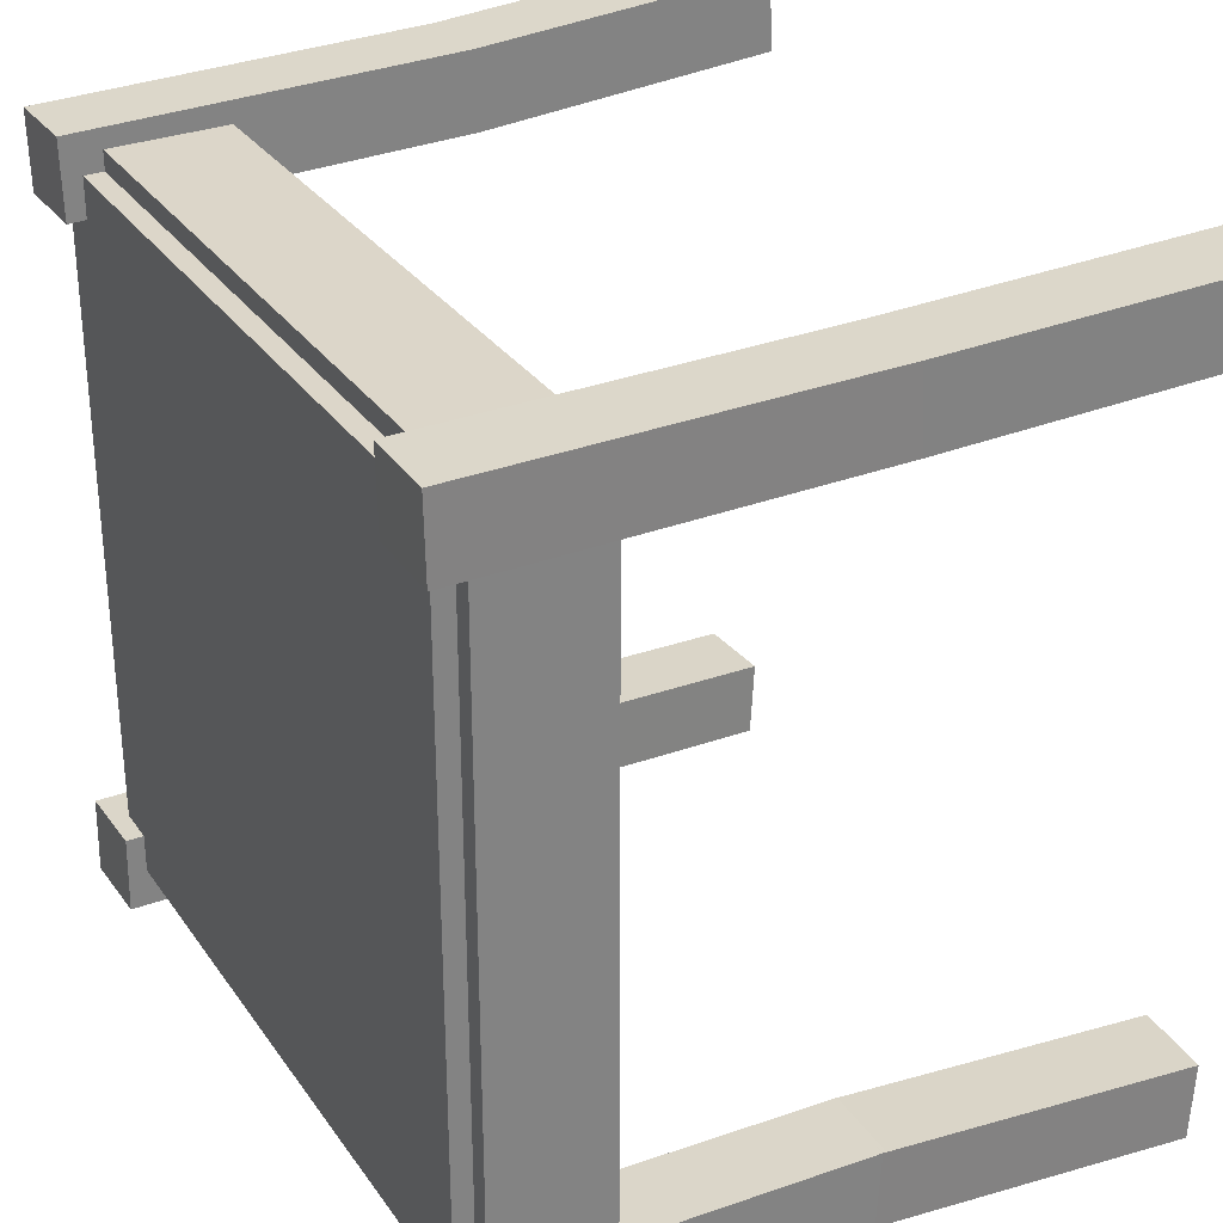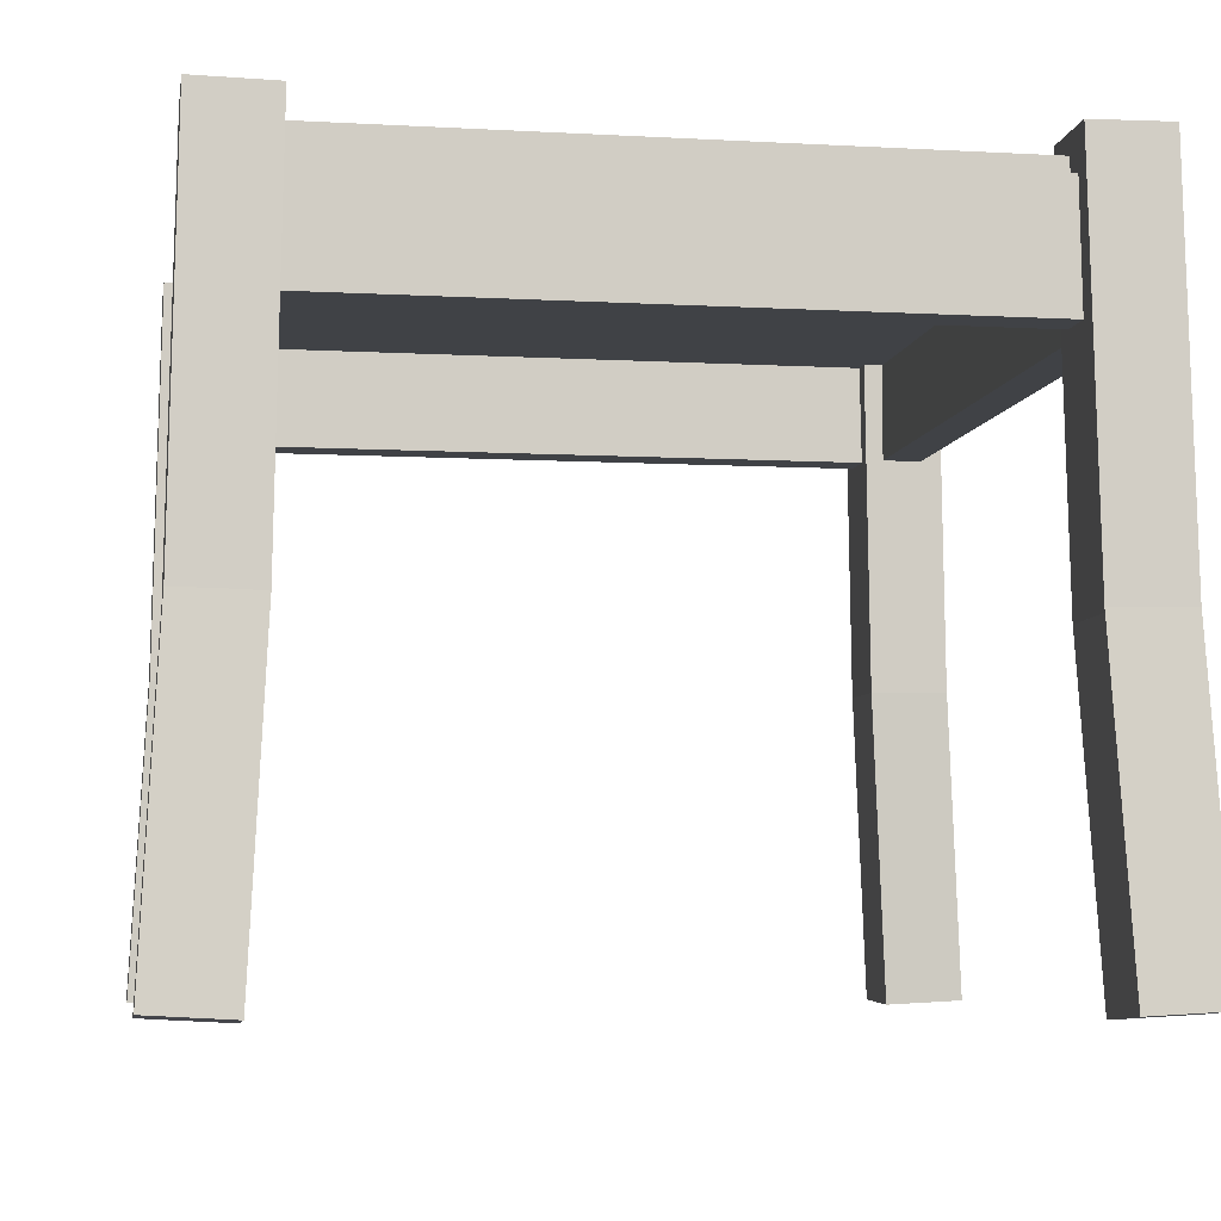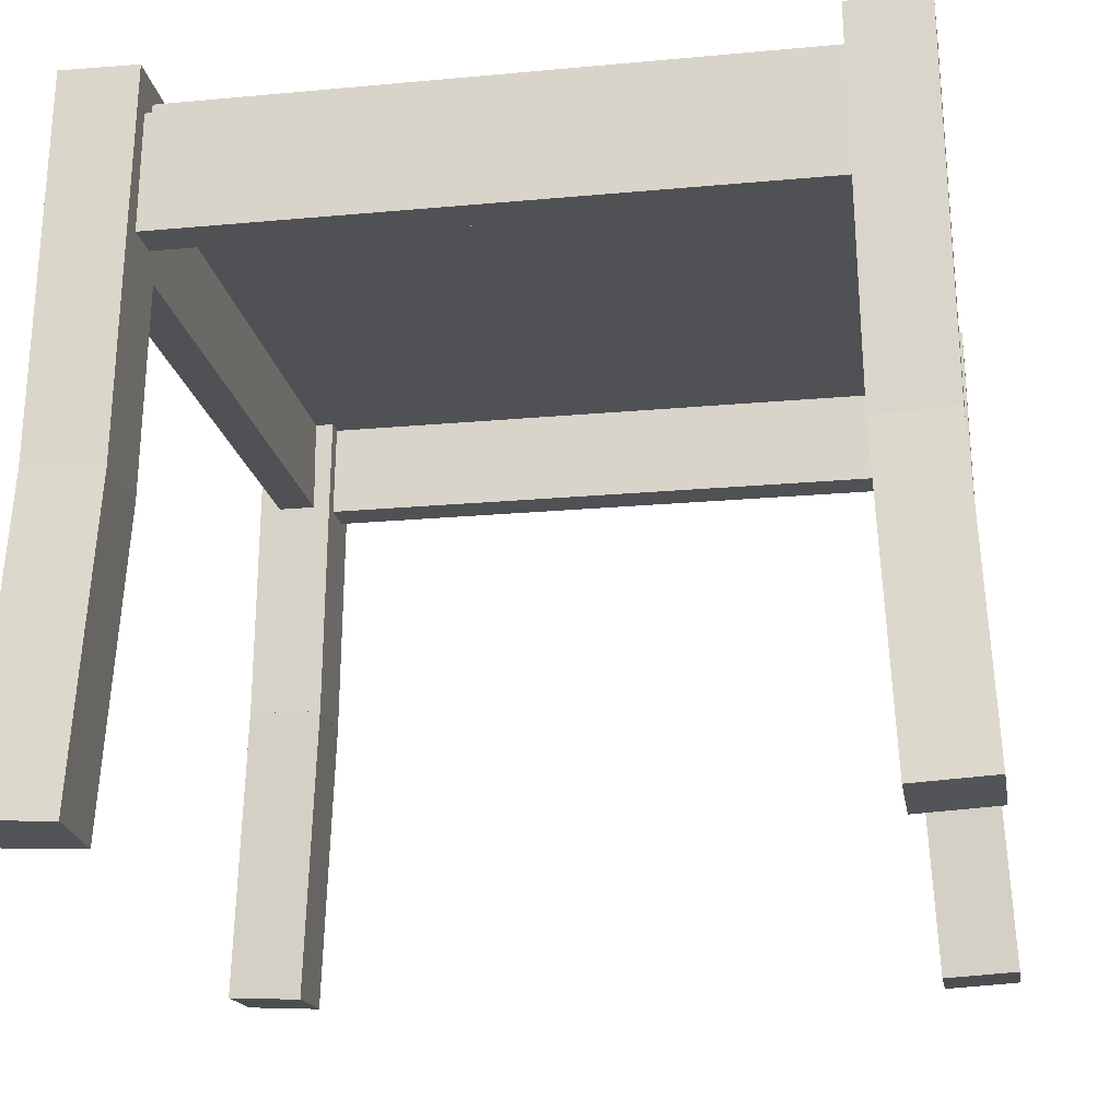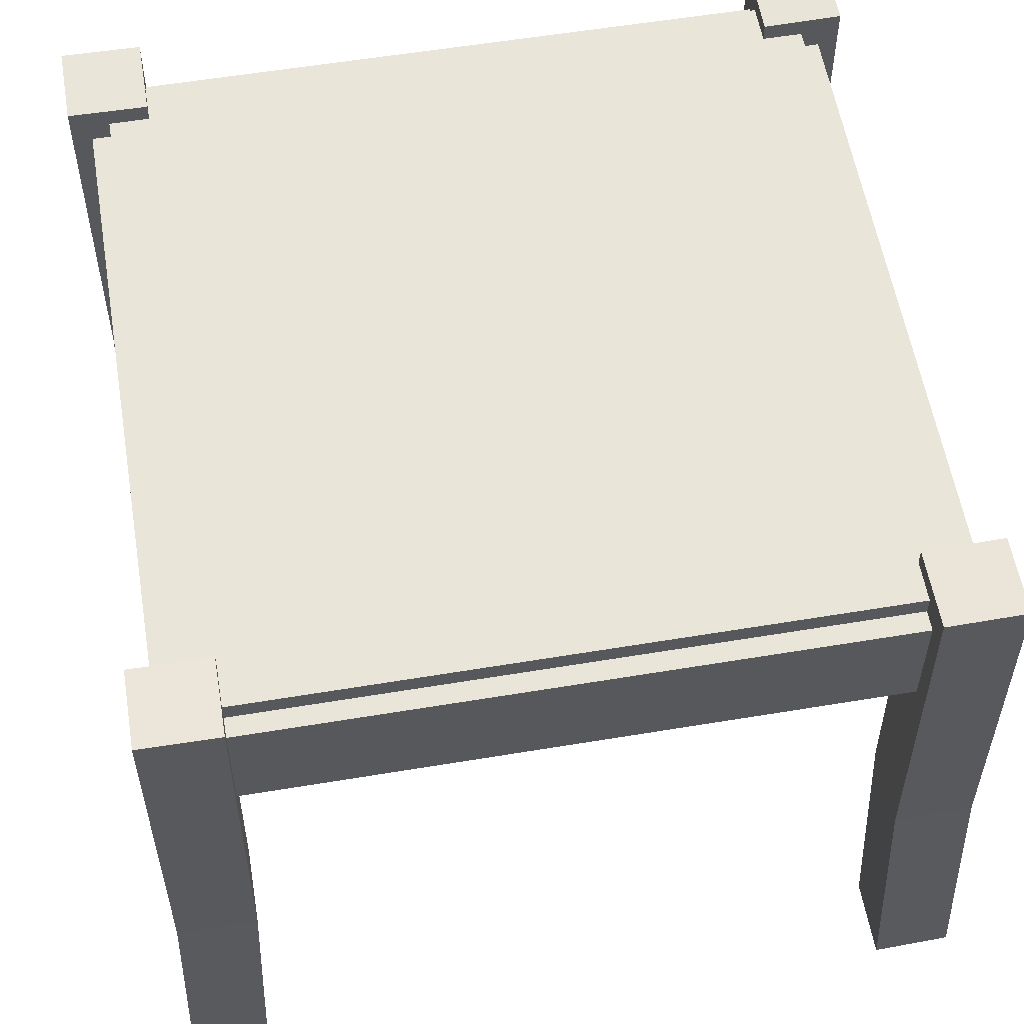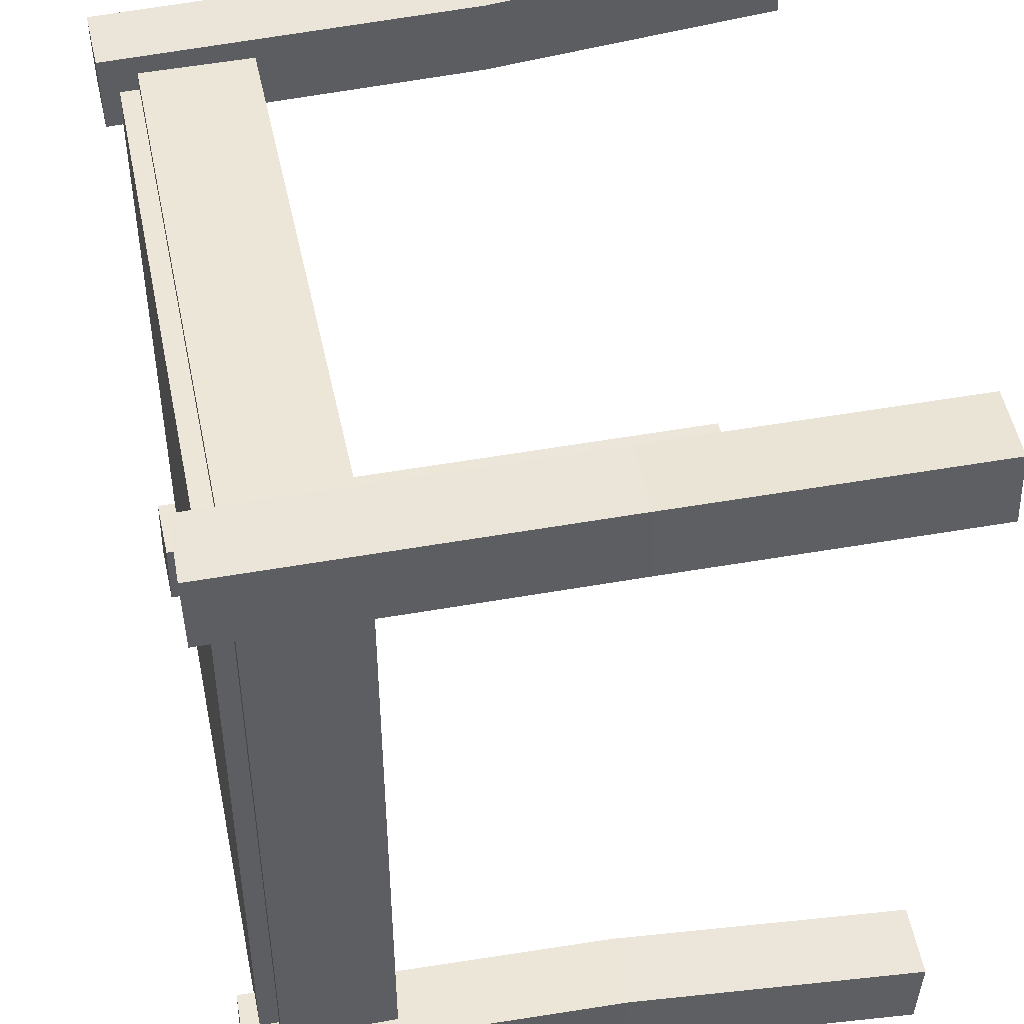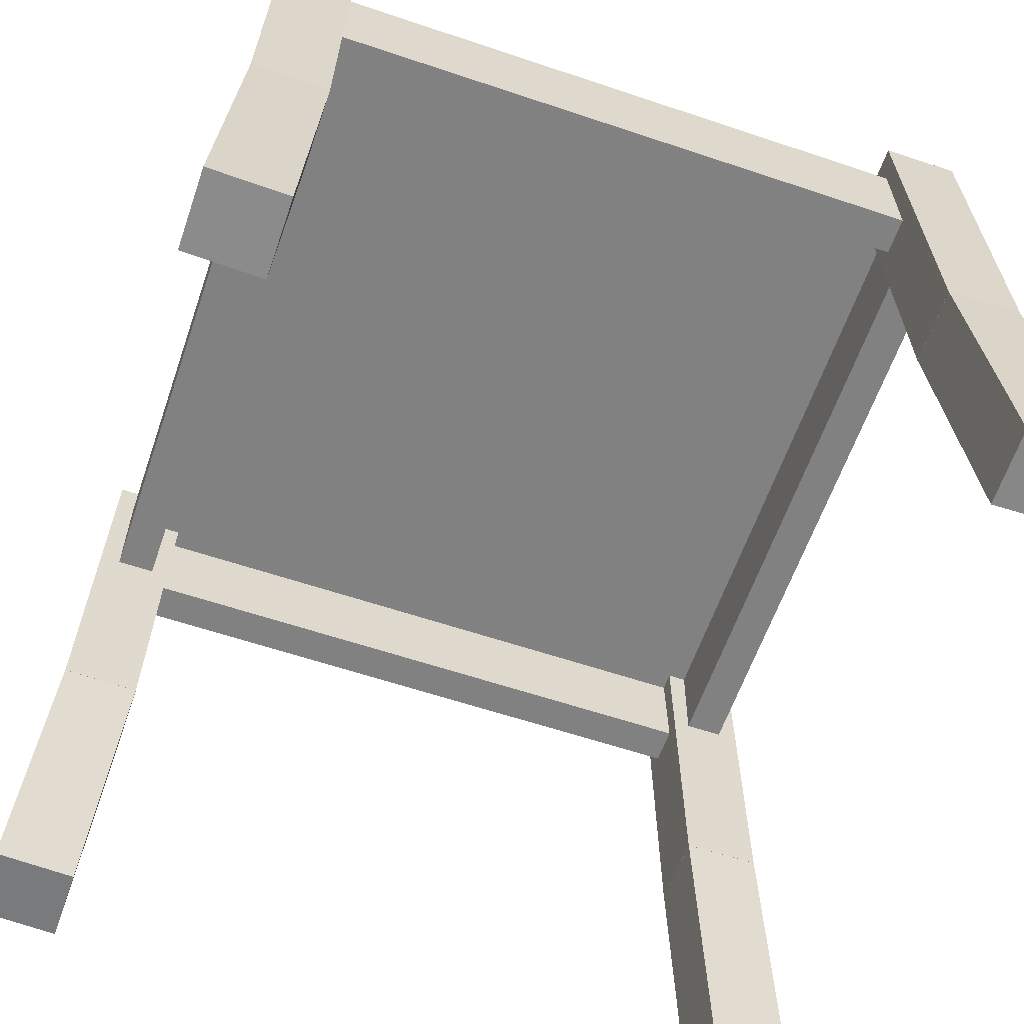
<metadata>
{"format":"obj","ext":"obj","renderer":"f3d","projection":"perspective","resolution":1024,"background":"white","views":[{"elev":30.2,"azim":-118.5,"up":"+Z"},{"elev":-6.5,"azim":170.5,"up":"+Y"},{"elev":-19.8,"azim":99.8,"up":"+Y"},{"elev":58.5,"azim":-9.7,"up":"+Y"},{"elev":46.1,"azim":-101.8,"up":"+Z"},{"elev":-60.4,"azim":71.0,"up":"+Y"}]}
</metadata>
<code>
v 0.5625 1.094 0.5625
v -0.5625 1.094 0.5625
v -0.5625 1.031 0.5625
v 0.5625 1.031 0.5625
v -0.5625 1.094 -0.5625
v 0.5625 1.094 -0.5625
v 0.5625 1.031 -0.5625
v -0.5625 1.031 -0.5625
v 0.5625 1.094 -0.5625
v 0.5625 1.094 0.5625
v 0.5625 1.031 0.5625
v 0.5625 1.031 -0.5625
v 0.5625 1.031 0.5625
v -0.5625 1.031 0.5625
v -0.5625 1.031 -0.5625
v 0.5625 1.031 -0.5625
v -0.5625 1.094 0.5625
v -0.5625 1.094 -0.5625
v -0.5625 1.031 -0.5625
v -0.5625 1.031 0.5625
v 0.5625 1.094 -0.5625
v -0.5625 1.094 -0.5625
v -0.5625 1.094 0.5625
v 0.5625 1.094 0.5625
f 1 3 4
f 1 2 3
f 5 7 8
f 5 6 7
f 9 11 12
f 9 10 11
f 13 15 16
f 13 14 15
f 17 19 20
f 17 18 19
f 21 23 24
f 21 22 23
v -0.4989 1.125 0.6239
v -0.6239 1.127 0.6239
v -0.6348 0.5024 0.6348
v -0.5098 0.5002 0.6348
v -0.6239 1.125 0.4989
v -0.4989 1.123 0.4989
v -0.5098 0.498 0.5098
v -0.6348 0.5002 0.5098
v -0.4989 1.123 0.4989
v -0.4989 1.125 0.6239
v -0.5098 0.5002 0.6348
v -0.5098 0.498 0.5098
v -0.5098 0.5002 0.6348
v -0.6348 0.5024 0.6348
v -0.6348 0.5002 0.5098
v -0.5098 0.498 0.5098
v -0.6239 1.127 0.6239
v -0.6239 1.125 0.4989
v -0.6348 0.5002 0.5098
v -0.6348 0.5024 0.6348
v -0.4989 1.123 0.4989
v -0.6239 1.125 0.4989
v -0.6239 1.127 0.6239
v -0.4989 1.125 0.6239
f 25 27 28
f 25 26 27
f 29 31 32
f 29 30 31
f 33 35 36
f 33 34 35
f 37 39 40
f 37 38 39
f 41 43 44
f 41 42 43
f 45 47 48
f 45 46 47
v -0.5098 0.5064 0.6348
v -0.6346 0.513 0.6345
v -0.6607 0.01433 0.6606
v -0.5359 0.007792 0.6609
v -0.6347 0.5064 0.5097
v -0.5098 0.4999 0.5099
v -0.536 0.001251 0.5361
v -0.6608 0.007787 0.5358
v -0.5098 0.4999 0.5099
v -0.5098 0.5064 0.6348
v -0.5359 0.007792 0.6609
v -0.536 0.001251 0.5361
v -0.5359 0.007792 0.6609
v -0.6607 0.01433 0.6606
v -0.6608 0.007787 0.5358
v -0.536 0.001251 0.5361
v -0.6346 0.513 0.6345
v -0.6347 0.5064 0.5097
v -0.6608 0.007787 0.5358
v -0.6607 0.01433 0.6606
v -0.5098 0.4999 0.5099
v -0.6347 0.5064 0.5097
v -0.6346 0.513 0.6345
v -0.5098 0.5064 0.6348
f 49 51 52
f 49 50 51
f 53 55 56
f 53 54 55
f 57 59 60
f 57 58 59
f 61 63 64
f 61 62 63
f 65 67 68
f 65 66 67
f 69 71 72
f 69 70 71
v 0.6239 1.127 0.6239
v 0.4989 1.125 0.6239
v 0.5098 0.5002 0.6348
v 0.6348 0.5024 0.6348
v 0.4989 1.123 0.4989
v 0.6239 1.125 0.4989
v 0.6348 0.5002 0.5098
v 0.5098 0.498 0.5098
v 0.6239 1.125 0.4989
v 0.6239 1.127 0.6239
v 0.6348 0.5024 0.6348
v 0.6348 0.5002 0.5098
v 0.6348 0.5024 0.6348
v 0.5098 0.5002 0.6348
v 0.5098 0.498 0.5098
v 0.6348 0.5002 0.5098
v 0.4989 1.125 0.6239
v 0.4989 1.123 0.4989
v 0.5098 0.498 0.5098
v 0.5098 0.5002 0.6348
v 0.6239 1.125 0.4989
v 0.4989 1.123 0.4989
v 0.4989 1.125 0.6239
v 0.6239 1.127 0.6239
f 73 75 76
f 73 74 75
f 77 79 80
f 77 78 79
f 81 83 84
f 81 82 83
f 85 87 88
f 85 86 87
f 89 91 92
f 89 90 91
f 93 95 96
f 93 94 95
v 0.6346 0.513 0.6345
v 0.5098 0.5064 0.6348
v 0.5359 0.007792 0.6609
v 0.6607 0.01433 0.6606
v 0.5098 0.4999 0.5099
v 0.6347 0.5064 0.5097
v 0.6608 0.007787 0.5358
v 0.536 0.001251 0.5361
v 0.6347 0.5064 0.5097
v 0.6346 0.513 0.6345
v 0.6607 0.01433 0.6606
v 0.6608 0.007787 0.5358
v 0.6607 0.01433 0.6606
v 0.5359 0.007792 0.6609
v 0.536 0.001251 0.5361
v 0.6608 0.007787 0.5358
v 0.5098 0.5064 0.6348
v 0.5098 0.4999 0.5099
v 0.536 0.001251 0.5361
v 0.5359 0.007792 0.6609
v 0.6347 0.5064 0.5097
v 0.5098 0.4999 0.5099
v 0.5098 0.5064 0.6348
v 0.6346 0.513 0.6345
f 97 99 100
f 97 98 99
f 101 103 104
f 101 102 103
f 105 107 108
f 105 106 107
f 109 111 112
f 109 110 111
f 113 115 116
f 113 114 115
f 117 119 120
f 117 118 119
v -0.4989 1.123 -0.4989
v -0.6239 1.125 -0.4989
v -0.6348 0.5002 -0.5098
v -0.5098 0.498 -0.5098
v -0.6239 1.127 -0.6239
v -0.4989 1.125 -0.6239
v -0.5098 0.5002 -0.6348
v -0.6348 0.5024 -0.6348
v -0.4989 1.125 -0.6239
v -0.4989 1.123 -0.4989
v -0.5098 0.498 -0.5098
v -0.5098 0.5002 -0.6348
v -0.5098 0.498 -0.5098
v -0.6348 0.5002 -0.5098
v -0.6348 0.5024 -0.6348
v -0.5098 0.5002 -0.6348
v -0.6239 1.125 -0.4989
v -0.6239 1.127 -0.6239
v -0.6348 0.5024 -0.6348
v -0.6348 0.5002 -0.5098
v -0.4989 1.125 -0.6239
v -0.6239 1.127 -0.6239
v -0.6239 1.125 -0.4989
v -0.4989 1.123 -0.4989
f 121 123 124
f 121 122 123
f 125 127 128
f 125 126 127
f 129 131 132
f 129 130 131
f 133 135 136
f 133 134 135
f 137 139 140
f 137 138 139
f 141 143 144
f 141 142 143
v -0.5098 0.4999 -0.5099
v -0.6347 0.5064 -0.5097
v -0.6608 0.007787 -0.5358
v -0.536 0.001251 -0.5361
v -0.6346 0.513 -0.6345
v -0.5098 0.5064 -0.6348
v -0.5359 0.007792 -0.6609
v -0.6607 0.01433 -0.6606
v -0.5098 0.5064 -0.6348
v -0.5098 0.4999 -0.5099
v -0.536 0.001251 -0.5361
v -0.5359 0.007792 -0.6609
v -0.536 0.001251 -0.5361
v -0.6608 0.007787 -0.5358
v -0.6607 0.01433 -0.6606
v -0.5359 0.007792 -0.6609
v -0.6347 0.5064 -0.5097
v -0.6346 0.513 -0.6345
v -0.6607 0.01433 -0.6606
v -0.6608 0.007787 -0.5358
v -0.5098 0.5064 -0.6348
v -0.6346 0.513 -0.6345
v -0.6347 0.5064 -0.5097
v -0.5098 0.4999 -0.5099
f 145 147 148
f 145 146 147
f 149 151 152
f 149 150 151
f 153 155 156
f 153 154 155
f 157 159 160
f 157 158 159
f 161 163 164
f 161 162 163
f 165 167 168
f 165 166 167
v 0.6239 1.125 -0.4989
v 0.4989 1.123 -0.4989
v 0.5098 0.498 -0.5098
v 0.6348 0.5002 -0.5098
v 0.4989 1.125 -0.6239
v 0.6239 1.127 -0.6239
v 0.6348 0.5024 -0.6348
v 0.5098 0.5002 -0.6348
v 0.6239 1.127 -0.6239
v 0.6239 1.125 -0.4989
v 0.6348 0.5002 -0.5098
v 0.6348 0.5024 -0.6348
v 0.6348 0.5002 -0.5098
v 0.5098 0.498 -0.5098
v 0.5098 0.5002 -0.6348
v 0.6348 0.5024 -0.6348
v 0.4989 1.123 -0.4989
v 0.4989 1.125 -0.6239
v 0.5098 0.5002 -0.6348
v 0.5098 0.498 -0.5098
v 0.6239 1.127 -0.6239
v 0.4989 1.125 -0.6239
v 0.4989 1.123 -0.4989
v 0.6239 1.125 -0.4989
f 169 171 172
f 169 170 171
f 173 175 176
f 173 174 175
f 177 179 180
f 177 178 179
f 181 183 184
f 181 182 183
f 185 187 188
f 185 186 187
f 189 191 192
f 189 190 191
v 0.6347 0.5064 -0.5097
v 0.5098 0.4999 -0.5099
v 0.536 0.001251 -0.5361
v 0.6608 0.007787 -0.5358
v 0.5098 0.5064 -0.6348
v 0.6346 0.513 -0.6345
v 0.6607 0.01433 -0.6606
v 0.5359 0.007792 -0.6609
v 0.6346 0.513 -0.6345
v 0.6347 0.5064 -0.5097
v 0.6608 0.007787 -0.5358
v 0.6607 0.01433 -0.6606
v 0.6608 0.007787 -0.5358
v 0.536 0.001251 -0.5361
v 0.5359 0.007792 -0.6609
v 0.6607 0.01433 -0.6606
v 0.5098 0.4999 -0.5099
v 0.5098 0.5064 -0.6348
v 0.5359 0.007792 -0.6609
v 0.536 0.001251 -0.5361
v 0.6346 0.513 -0.6345
v 0.5098 0.5064 -0.6348
v 0.5098 0.4999 -0.5099
v 0.6347 0.5064 -0.5097
f 193 195 196
f 193 194 195
f 197 199 200
f 197 198 199
f 201 203 204
f 201 202 203
f 205 207 208
f 205 206 207
f 209 211 212
f 209 210 211
f 213 215 216
f 213 214 215
v 0.5312 1.062 0.5938
v -0.5312 1.062 0.5938
v -0.5312 0.875 0.5938
v 0.5312 0.875 0.5938
v -0.5312 1.062 0.5312
v 0.5312 1.062 0.5312
v 0.5312 0.875 0.5312
v -0.5312 0.875 0.5312
v 0.5312 1.062 0.5312
v 0.5312 1.062 0.5938
v 0.5312 0.875 0.5938
v 0.5312 0.875 0.5312
v 0.5312 0.875 0.5938
v -0.5312 0.875 0.5938
v -0.5312 0.875 0.5312
v 0.5312 0.875 0.5312
v -0.5312 1.062 0.5938
v -0.5312 1.062 0.5312
v -0.5312 0.875 0.5312
v -0.5312 0.875 0.5938
v 0.5312 1.062 0.5312
v -0.5312 1.062 0.5312
v -0.5312 1.062 0.5938
v 0.5312 1.062 0.5938
f 217 219 220
f 217 218 219
f 221 223 224
f 221 222 223
f 225 227 228
f 225 226 227
f 229 231 232
f 229 230 231
f 233 235 236
f 233 234 235
f 237 239 240
f 237 238 239
v 0.5312 1.062 -0.5312
v -0.5312 1.062 -0.5312
v -0.5312 0.875 -0.5312
v 0.5312 0.875 -0.5312
v -0.5312 1.062 -0.5938
v 0.5312 1.062 -0.5938
v 0.5312 0.875 -0.5938
v -0.5312 0.875 -0.5938
v 0.5312 1.062 -0.5938
v 0.5312 1.062 -0.5312
v 0.5312 0.875 -0.5312
v 0.5312 0.875 -0.5938
v 0.5312 0.875 -0.5312
v -0.5312 0.875 -0.5312
v -0.5312 0.875 -0.5938
v 0.5312 0.875 -0.5938
v -0.5312 1.062 -0.5312
v -0.5312 1.062 -0.5938
v -0.5312 0.875 -0.5938
v -0.5312 0.875 -0.5312
v 0.5312 1.062 -0.5938
v -0.5312 1.062 -0.5938
v -0.5312 1.062 -0.5312
v 0.5312 1.062 -0.5312
f 241 243 244
f 241 242 243
f 245 247 248
f 245 246 247
f 249 251 252
f 249 250 251
f 253 255 256
f 253 254 255
f 257 259 260
f 257 258 259
f 261 263 264
f 261 262 263
v 0.5938 1.062 0.5312
v 0.5312 1.062 0.5312
v 0.5312 0.875 0.5312
v 0.5938 0.875 0.5312
v 0.5312 1.062 -0.5312
v 0.5938 1.062 -0.5312
v 0.5938 0.875 -0.5312
v 0.5312 0.875 -0.5312
v 0.5938 1.062 -0.5312
v 0.5938 1.062 0.5312
v 0.5938 0.875 0.5312
v 0.5938 0.875 -0.5312
v 0.5938 0.875 0.5312
v 0.5312 0.875 0.5312
v 0.5312 0.875 -0.5312
v 0.5938 0.875 -0.5312
v 0.5312 1.062 0.5312
v 0.5312 1.062 -0.5312
v 0.5312 0.875 -0.5312
v 0.5312 0.875 0.5312
v 0.5938 1.062 -0.5312
v 0.5312 1.062 -0.5312
v 0.5312 1.062 0.5312
v 0.5938 1.062 0.5312
f 265 267 268
f 265 266 267
f 269 271 272
f 269 270 271
f 273 275 276
f 273 274 275
f 277 279 280
f 277 278 279
f 281 283 284
f 281 282 283
f 285 287 288
f 285 286 287
v -0.5312 1.062 0.5312
v -0.5938 1.062 0.5312
v -0.5938 0.875 0.5312
v -0.5312 0.875 0.5312
v -0.5938 1.062 -0.5312
v -0.5312 1.062 -0.5312
v -0.5312 0.875 -0.5312
v -0.5938 0.875 -0.5312
v -0.5312 1.062 -0.5312
v -0.5312 1.062 0.5312
v -0.5312 0.875 0.5312
v -0.5312 0.875 -0.5312
v -0.5312 0.875 0.5312
v -0.5938 0.875 0.5312
v -0.5938 0.875 -0.5312
v -0.5312 0.875 -0.5312
v -0.5938 1.062 0.5312
v -0.5938 1.062 -0.5312
v -0.5938 0.875 -0.5312
v -0.5938 0.875 0.5312
v -0.5312 1.062 -0.5312
v -0.5938 1.062 -0.5312
v -0.5938 1.062 0.5312
v -0.5312 1.062 0.5312
f 289 291 292
f 289 290 291
f 293 295 296
f 293 294 295
f 297 299 300
f 297 298 299
f 301 303 304
f 301 302 303
f 305 307 308
f 305 306 307
f 309 311 312
f 309 310 311

</code>
